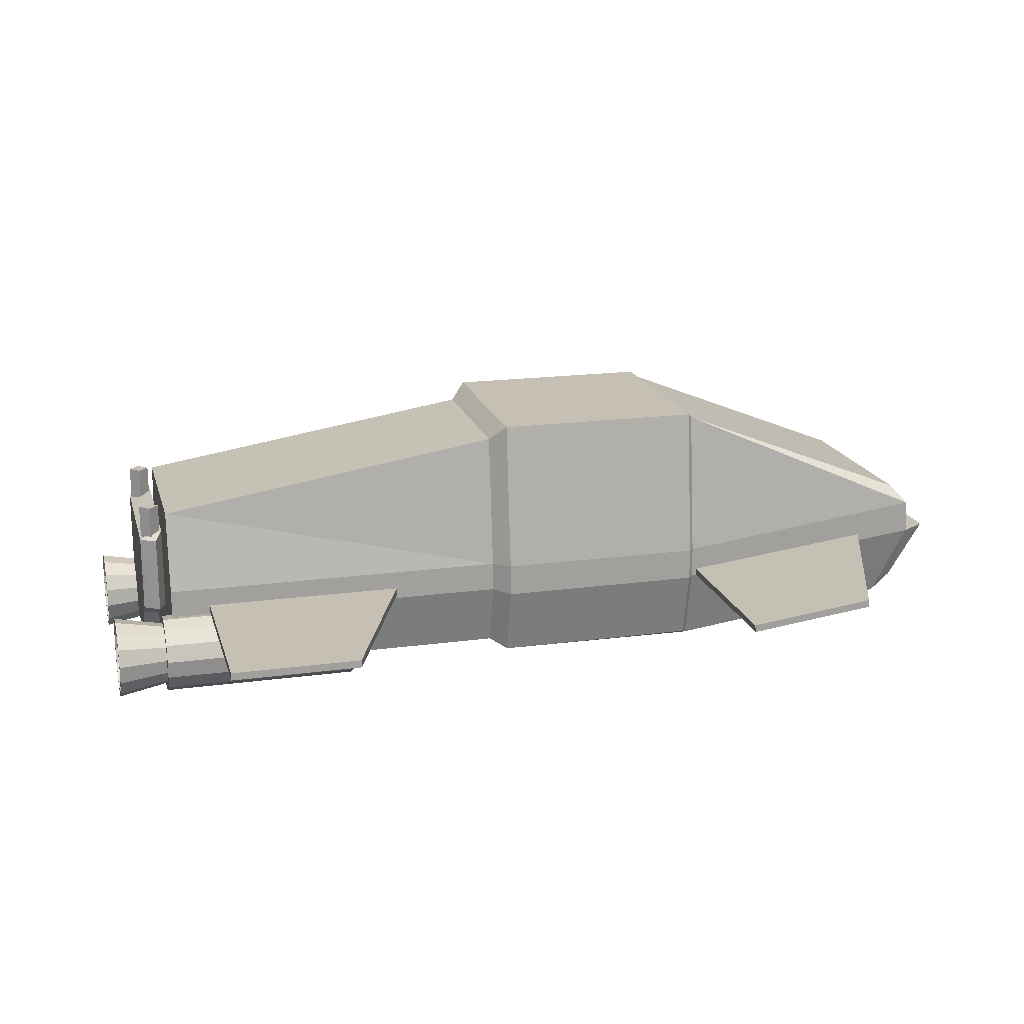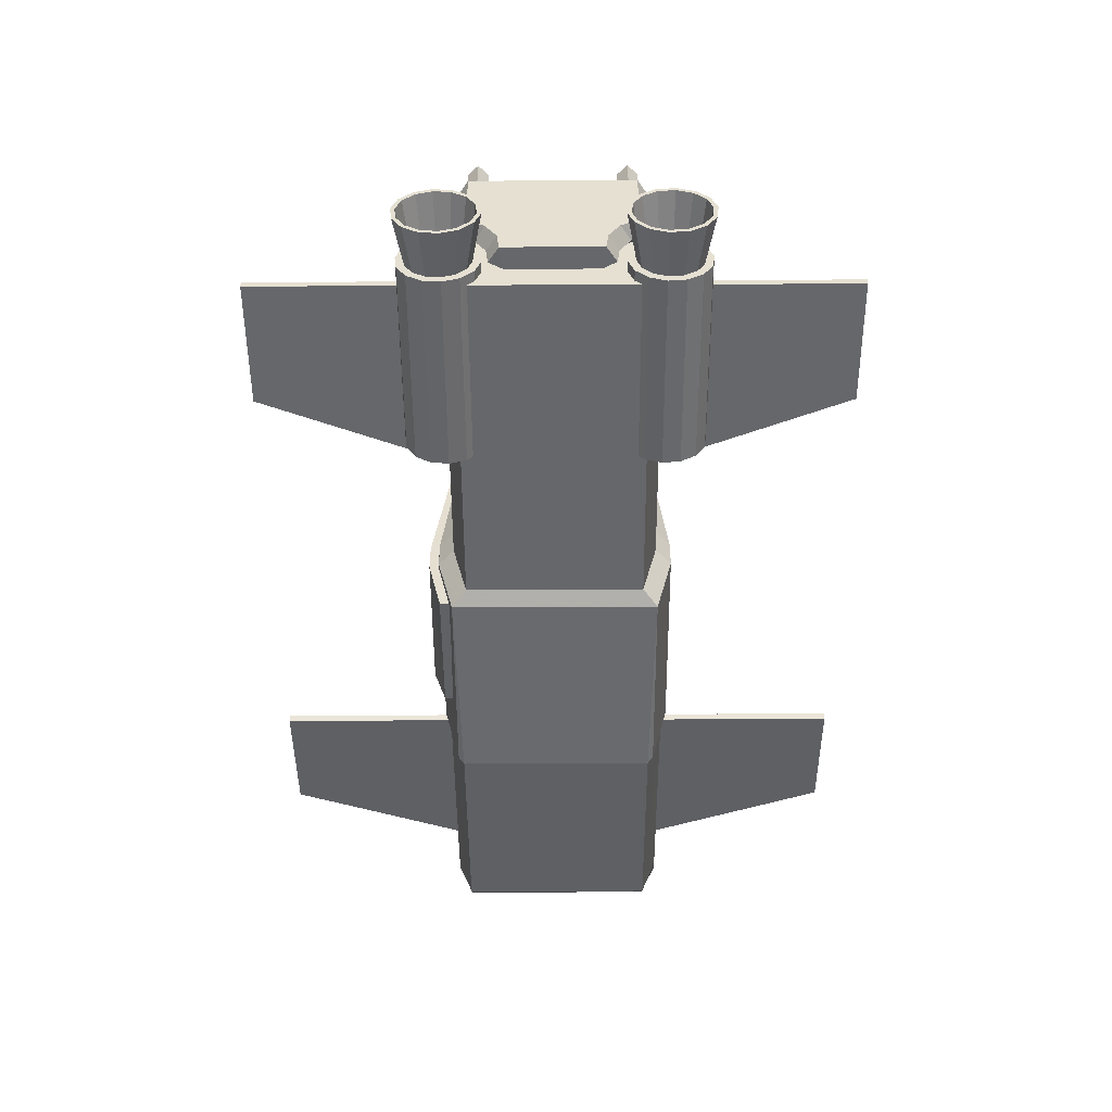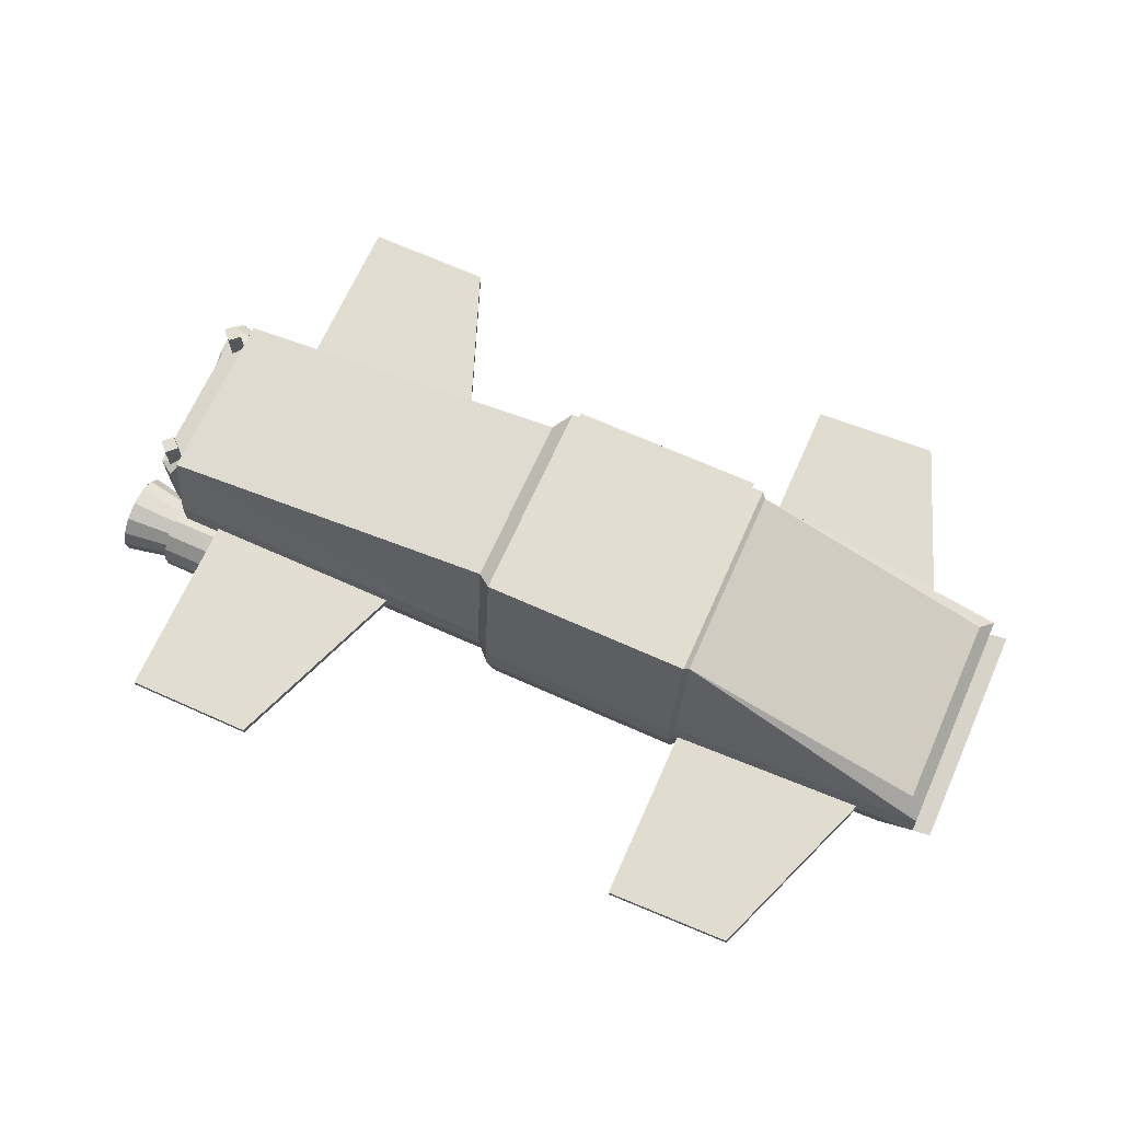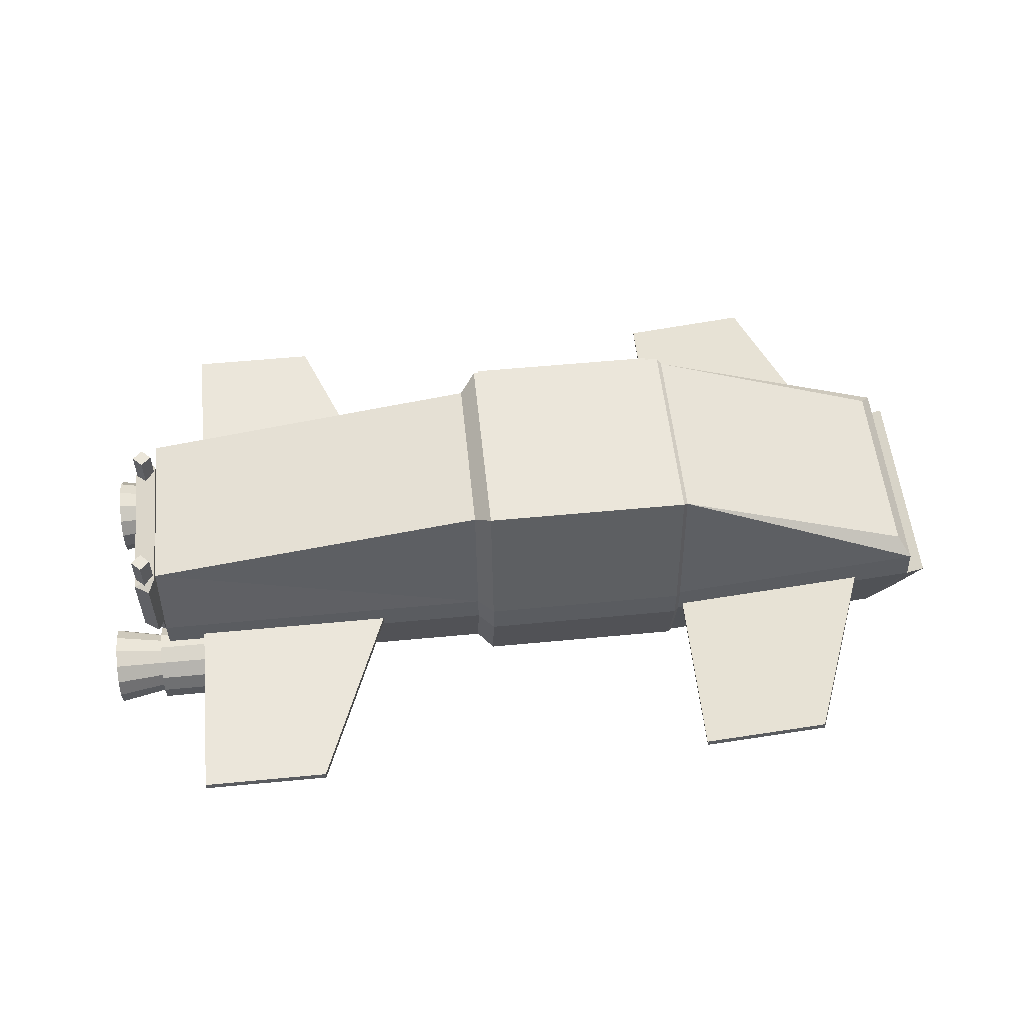
<metadata>
{"format":"obj","ext":"obj","renderer":"f3d","projection":"perspective","resolution":1024,"background":"white","views":[{"elev":18.1,"azim":165.2,"up":"+Y"},{"elev":-52.1,"azim":90.3,"up":"+Y"},{"elev":68.7,"azim":-155.9,"up":"+Y"},{"elev":54.8,"azim":174.2,"up":"+Y"}]}
</metadata>
<code>
o Plane.005
v 1.386 -0.5206 -0.645
v 2.586 -0.5206 -0.645
v 2.586 -0.3687 -0.7409
v 2.586 -0.3421 -0.6655
v 2.586 -0.3508 -0.586
v 2.586 -0.3932 -0.5182
v 2.586 -0.4608 -0.4755
v 2.586 -0.5403 -0.4663
v 2.586 -0.6158 -0.4926
v 2.586 -0.6725 -0.549
v 2.586 -0.6991 -0.6244
v 2.586 -0.6904 -0.7039
v 2.586 -0.648 -0.7717
v 2.586 -0.5804 -0.8144
v 2.586 -0.4254 -0.7974
v 2.586 -0.5009 -0.8236
v 1.386 -0.3177 -0.7732
v 1.386 -0.2822 -0.6724
v 1.386 -0.2939 -0.5663
v 1.386 -0.3505 -0.4757
v 1.386 -0.4408 -0.4186
v 1.386 -0.5469 -0.4064
v 1.386 -0.6478 -0.4414
v 1.386 -0.7235 -0.5168
v 1.386 -0.759 -0.6175
v 1.386 -0.7473 -0.7237
v 1.386 -0.6907 -0.8142
v 1.386 -0.6004 -0.8713
v 1.386 -0.4943 -0.8835
v 1.386 -0.3934 -0.8485
v 2.886 -0.3307 -0.7649
v 2.886 -0.2974 -0.6707
v 2.886 -0.3084 -0.5713
v 2.886 -0.3614 -0.4865
v 2.886 -0.4459 -0.4331
v 2.886 -0.5452 -0.4217
v 2.886 -0.6396 -0.4545
v 2.886 -0.7105 -0.525
v 2.886 -0.7438 -0.6192
v 2.886 -0.7328 -0.7186
v 2.886 -0.6798 -0.8034
v 2.886 -0.5953 -0.8568
v 2.886 -0.4016 -0.8355
v 2.886 -0.496 -0.8682
v 2.886 -0.3096 -0.7783
v 2.886 -0.2726 -0.6735
v 2.886 -0.2848 -0.5631
v 2.886 -0.3437 -0.4689
v 2.886 -0.4376 -0.4096
v 2.886 -0.5479 -0.3969
v 2.886 -0.6529 -0.4333
v 2.886 -0.7316 -0.5116
v 2.886 -0.7686 -0.6164
v 2.886 -0.7564 -0.7268
v 2.886 -0.6975 -0.821
v 2.886 -0.6036 -0.8803
v 2.886 -0.4933 -0.8931
v 2.886 -0.3883 -0.8566
v 2.586 -0.3583 -0.7475
v 2.586 -0.3299 -0.6669
v 2.586 -0.3392 -0.582
v 2.586 -0.3845 -0.5095
v 2.586 -0.4567 -0.4639
v 2.586 -0.5416 -0.4541
v 2.586 -0.6223 -0.4821
v 2.586 -0.6829 -0.5424
v 2.586 -0.7113 -0.623
v 2.586 -0.702 -0.7079
v 2.586 -0.6567 -0.7804
v 2.586 -0.5845 -0.826
v 2.586 -0.4996 -0.8358
v 2.586 -0.4189 -0.8078
v 2.586 -0.3177 -0.7732
v 2.586 -0.2822 -0.6724
v 2.586 -0.2939 -0.5663
v 2.586 -0.3505 -0.4757
v 2.586 -0.4408 -0.4186
v 2.586 -0.5469 -0.4064
v 2.586 -0.6478 -0.4414
v 2.586 -0.7235 -0.5168
v 2.586 -0.759 -0.6175
v 2.586 -0.7473 -0.7237
v 2.586 -0.6907 -0.8142
v 2.586 -0.6004 -0.8713
v 2.586 -0.4943 -0.8835
v 2.586 -0.3934 -0.8485
v 2.591 -0.5621 0.3599
v 2.591 -0.4338 0.3743
v 2.591 -0.3245 0.443
v 2.549 -0.2569 0.4687
v 2.549 -0.3255 0.3594
v 2.549 -0.4348 0.2907
v 2.549 -0.5631 0.2763
v 2.686 -0.5631 0.2969
v 2.686 -0.4348 0.3113
v 2.686 -0.3255 0.38
v 2.686 -0.2569 0.4893
v 2.566 -0.2566 0.5021
v 2.591 -0.2566 0.5527
v 2.626 -0.2566 0.5303
v 2.618 0.4094 0.3793
v 2.618 0.2117 0.3793
v 2.677 0.2117 0.439
v 2.558 0.4094 0.4384
v 2.618 0.2117 0.4982
v 2.558 0.2117 0.4384
v 2.677 0.4094 0.439
v 2.618 0.4094 0.4982
v 2.549 0.2479 0.4687
v 2.591 0.2058 0.5527
v 2.686 0.2058 0.4912
v 2.591 -0.5621 -0.3498
v 2.591 -0.4338 -0.3642
v 2.591 -0.3245 -0.4329
v 2.549 -0.2569 -0.4586
v 2.549 -0.3255 -0.3493
v 2.549 -0.4348 -0.2807
v 2.549 -0.5631 -0.2662
v 2.686 -0.5631 -0.2868
v 2.686 -0.4348 -0.3012
v 2.686 -0.3255 -0.3699
v 2.686 -0.2569 -0.4792
v 2.566 -0.2566 -0.4921
v 2.591 -0.2566 -0.5426
v 2.626 -0.2566 -0.5203
v 2.618 0.4094 -0.3692
v 2.618 0.2117 -0.3692
v 2.677 0.2117 -0.429
v 2.558 0.4094 -0.4283
v 2.618 0.2117 -0.4881
v 2.558 0.2117 -0.4283
v 2.677 0.4094 -0.429
v 2.618 0.4094 -0.4881
v 2.549 0.2479 -0.4586
v 2.591 0.2058 -0.5426
v 2.686 0.2058 -0.4811
v 1.386 -0.5206 0.635
v 2.586 -0.5206 0.635
v 2.586 -0.351 0.5757
v 2.586 -0.342 0.6552
v 2.586 -0.3684 0.7307
v 2.586 -0.425 0.7872
v 2.586 -0.5005 0.8136
v 2.586 -0.5799 0.8047
v 2.586 -0.6477 0.7621
v 2.586 -0.6902 0.6944
v 2.586 -0.6992 0.6149
v 2.586 -0.6728 0.5394
v 2.586 -0.6162 0.4829
v 2.586 -0.5407 0.4565
v 2.586 -0.3935 0.508
v 2.586 -0.4612 0.4654
v 1.386 -0.2941 0.5558
v 1.386 -0.2821 0.6619
v 1.386 -0.3174 0.7627
v 1.386 -0.3929 0.8383
v 1.386 -0.4937 0.8735
v 1.386 -0.5999 0.8616
v 1.386 -0.6903 0.8047
v 1.386 -0.7471 0.7143
v 1.386 -0.7591 0.6082
v 1.386 -0.7238 0.5074
v 1.386 -0.6483 0.4318
v 1.386 -0.5475 0.3966
v 1.386 -0.4413 0.4085
v 1.386 -0.3509 0.4653
v 2.886 -0.3086 0.5608
v 2.886 -0.2974 0.6602
v 2.886 -0.3304 0.7546
v 2.886 -0.4011 0.8253
v 2.886 -0.4954 0.8583
v 2.886 -0.5948 0.8471
v 2.886 -0.6794 0.7939
v 2.886 -0.7326 0.7092
v 2.886 -0.7438 0.6099
v 2.886 -0.7108 0.5155
v 2.886 -0.6401 0.4448
v 2.886 -0.5457 0.4118
v 2.886 -0.3618 0.4762
v 2.886 -0.4464 0.423
v 2.886 -0.285 0.5526
v 2.886 -0.2726 0.663
v 2.886 -0.3093 0.7678
v 2.886 -0.3878 0.8464
v 2.886 -0.4926 0.8831
v 2.886 -0.603 0.8706
v 2.886 -0.6971 0.8115
v 2.886 -0.7562 0.7175
v 2.886 -0.7686 0.6071
v 2.886 -0.7319 0.5022
v 2.886 -0.6534 0.4237
v 2.886 -0.5485 0.387
v 2.886 -0.4382 0.3994
v 2.886 -0.3441 0.4585
v 2.586 -0.3394 0.5716
v 2.586 -0.3298 0.6565
v 2.586 -0.358 0.7372
v 2.586 -0.4184 0.7976
v 2.586 -0.4991 0.8258
v 2.586 -0.584 0.8163
v 2.586 -0.6564 0.7708
v 2.586 -0.7018 0.6985
v 2.586 -0.7114 0.6135
v 2.586 -0.6832 0.5329
v 2.586 -0.6227 0.4725
v 2.586 -0.5421 0.4442
v 2.586 -0.4572 0.4538
v 2.586 -0.3848 0.4993
v 2.586 -0.2941 0.5558
v 2.586 -0.2821 0.6619
v 2.586 -0.3174 0.7627
v 2.586 -0.3929 0.8383
v 2.586 -0.4937 0.8735
v 2.586 -0.5999 0.8616
v 2.586 -0.6903 0.8047
v 2.586 -0.7471 0.7143
v 2.586 -0.7591 0.6082
v 2.586 -0.7238 0.5074
v 2.586 -0.6483 0.4318
v 2.586 -0.5475 0.3966
v 2.586 -0.4413 0.4085
v 2.586 -0.3509 0.4653
v -0.9924 0.7896 0.5998
v -2.571 0.08933 0.7046
v -0.9924 -0.114 0.7046
v -0.9924 -0.306 0.7046
v -2.492 0.191 -0.5869
v -2.582 -0.114 0.7046
v -0.9924 -0.7577 0.5998
v -2.39 -0.577 -0.5869
v -2.571 0.08933 -0.6916
v -0.9924 -0.7577 -0.5869
v -2.492 0.191 0.5998
v 2.522 0.3792 0.5384
v 2.522 -0.118 0.6356
v 2.522 -0.118 -0.6226
v 2.522 -0.2981 0.6356
v 2.522 -0.2981 -0.6226
v -0.9643 0.8176 -0.6118
v 0.2978 0.8176 -0.6118
v 0.2978 -0.1123 -0.7196
v -0.9643 -0.1123 -0.7196
v 0.2978 0.8176 0.6248
v -0.9643 -0.1123 0.7326
v 0.2978 -0.1123 0.7326
v -0.9643 0.8176 0.6248
v 0.2978 -0.3092 -0.7196
v -0.9643 -0.3092 -0.7196
v -0.9643 -0.3092 0.7326
v 0.2978 -0.3092 0.7326
v -0.9643 -0.7367 -0.6205
v 0.2978 -0.7367 -0.6205
v 0.2978 -0.7367 0.6335
v -0.9643 -0.7367 0.6335
v 0.3948 -0.118 -0.6226
v 0.3948 0.7206 0.5384
v 0.3948 -0.118 0.6356
v 0.3948 0.7206 -0.5254
v 0.3948 -0.2981 -0.6226
v 0.3948 -0.2981 0.6356
v 0.3948 -0.6887 -0.532
v 0.3948 -0.6887 0.545
v 2.522 0.3792 -0.5254
v 2.522 -0.6887 -0.532
v 2.522 -0.6887 0.545
v -0.9924 -0.114 -0.6916
v -0.9924 0.7896 -0.5869
v -0.9924 -0.306 -0.6916
v -2.688 -0.07489 0.7046
v -2.517 -0.4676 -0.5869
v -2.688 -0.07489 -0.6916
v -2.582 -0.114 -0.6916
v -2.517 -0.4676 0.5998
v -2.39 -0.577 0.5998
v 0.2709 -0.3018 0.7925
v -0.5487 -0.6172 0.711
v 0.2736 -0.6692 0.711
v -0.6264 -0.3018 0.7925
v 0.2632 0.7776 0.6161
v -0.8922 0.7776 0.6727
v 0.2632 0.7776 0.6727
v -0.8922 0.7776 0.6161
v 0.2696 -0.1101 0.7359
v 0.2696 -0.1101 0.7925
v -0.5487 -0.6172 0.6544
v 0.2736 -0.6692 0.6544
v -0.6264 -0.3018 0.7359
v -0.6736 -0.1101 0.7925
v 0.2709 -0.3018 0.7359
v -0.6736 -0.1101 0.7359
v -1.021 -0.2597 -0.54
v -2.271 -0.1062 -0.54
v -1.795 -0.1647 -1.78
v -1.021 -0.2597 -1.78
v -1.021 -0.2597 0.54
v -2.271 -0.1062 0.54
v -1.795 -0.1647 1.78
v -1.021 -0.2597 1.78
v -1.026 -0.3054 1.78
v -1.8 -0.2103 1.78
v -2.277 -0.1519 0.54
v -1.026 -0.3054 0.54
v -1.026 -0.3054 -1.78
v -1.8 -0.2103 -1.78
v -2.277 -0.1519 -0.54
v -1.026 -0.3054 -0.54
v 2.28 -0.23 -0.54
v 1.02 -0.23 -0.54
v 1.5 -0.23 -1.78
v 2.28 -0.23 -1.78
v 2.28 -0.23 0.54
v 1.02 -0.23 0.54
v 1.5 -0.23 1.78
v 2.28 -0.23 1.78
v 2.28 -0.276 1.78
v 1.5 -0.276 1.78
v 1.02 -0.276 0.54
v 2.28 -0.276 0.54
v 2.28 -0.276 -1.78
v 1.5 -0.276 -1.78
v 1.02 -0.276 -0.54
v 2.28 -0.276 -0.54
f 30 1 17
f 17 1 18
f 18 1 19
f 19 1 20
f 20 1 21
f 21 1 22
f 22 1 23
f 23 1 24
f 24 1 25
f 25 1 26
f 26 1 27
f 27 1 28
f 28 1 29
f 29 1 30
f 3 2 15
f 3 4 2
f 4 5 2
f 5 6 2
f 7 2 6
f 7 8 2
f 8 9 2
f 9 10 2
f 10 11 2
f 11 12 2
f 12 13 2
f 14 2 13
f 14 16 2
f 15 2 16
f 31 3 15 43
f 31 32 4 3
f 32 33 5 4
f 33 34 6 5
f 35 7 6 34
f 35 36 8 7
f 36 37 9 8
f 37 38 10 9
f 38 39 11 10
f 39 40 12 11
f 40 41 13 12
f 42 14 13 41
f 42 44 16 14
f 43 15 16 44
f 86 30 17 73
f 74 73 17 18
f 75 74 18 19
f 76 75 19 20
f 76 20 21 77
f 78 77 21 22
f 79 78 22 23
f 80 79 23 24
f 81 80 24 25
f 82 81 25 26
f 83 82 26 27
f 83 27 28 84
f 85 84 28 29
f 30 86 85 29
f 45 31 43 58
f 45 46 32 31
f 46 47 33 32
f 47 48 34 33
f 49 35 34 48
f 49 50 36 35
f 50 51 37 36
f 51 52 38 37
f 52 53 39 38
f 53 54 40 39
f 54 55 41 40
f 56 42 41 55
f 56 57 44 42
f 58 43 44 57
f 59 45 58 72
f 59 60 46 45
f 60 61 47 46
f 61 62 48 47
f 63 49 48 62
f 63 64 50 49
f 64 65 51 50
f 65 66 52 51
f 66 67 53 52
f 67 68 54 53
f 68 69 55 54
f 70 56 55 69
f 70 71 57 56
f 72 58 57 71
f 72 86 73 59
f 73 74 60 59
f 74 75 61 60
f 75 76 62 61
f 77 63 62 76
f 77 78 64 63
f 78 79 65 64
f 79 80 66 65
f 80 81 67 66
f 81 82 68 67
f 82 83 69 68
f 84 70 69 83
f 84 85 71 70
f 86 72 71 85
f 134 115 90 109
f 116 91 90 115
f 117 92 91 116
f 118 93 92 117
f 119 94 93 118
f 120 95 94 119
f 121 96 95 120
f 122 97 96 121
f 136 111 97 122
f 136 134 109 111
f 93 94 87
f 92 93 87
f 94 95 87
f 95 88 87
f 96 88 95
f 88 92 87
f 92 88 91
f 96 89 88
f 91 88 89
f 91 89 90
f 97 89 96
f 100 89 97
f 98 90 89
f 99 98 89
f 100 99 89
f 97 111 100
f 104 101 102
f 104 102 106
f 101 107 103
f 102 101 103
f 107 108 105
f 103 107 105
f 108 104 106
f 108 106 105
f 107 101 108
f 101 104 108
f 111 109 110
f 98 110 109 90
f 99 110 98
f 100 111 110 99
f 119 118 112
f 118 117 112
f 120 119 112
f 120 112 113
f 121 120 113
f 117 113 112
f 117 116 113
f 121 113 114
f 116 114 113
f 116 115 114
f 122 121 114
f 125 122 114
f 123 114 115
f 124 114 123
f 125 114 124
f 122 125 136
f 129 127 126
f 129 131 127
f 126 128 132
f 127 128 126
f 132 130 133
f 128 130 132
f 133 131 129
f 133 130 131
f 132 133 126
f 126 133 129
f 136 135 134
f 123 115 134 135
f 124 123 135
f 125 124 135 136
f 166 137 153
f 153 137 154
f 154 137 155
f 155 137 156
f 156 137 157
f 157 137 158
f 158 137 159
f 159 137 160
f 160 137 161
f 161 137 162
f 162 137 163
f 163 137 164
f 164 137 165
f 165 137 166
f 139 138 151
f 139 140 138
f 140 141 138
f 141 142 138
f 143 138 142
f 143 144 138
f 144 145 138
f 145 146 138
f 146 147 138
f 147 148 138
f 148 149 138
f 150 138 149
f 150 152 138
f 151 138 152
f 167 139 151 179
f 167 168 140 139
f 168 169 141 140
f 169 170 142 141
f 171 143 142 170
f 171 172 144 143
f 172 173 145 144
f 173 174 146 145
f 174 175 147 146
f 175 176 148 147
f 176 177 149 148
f 178 150 149 177
f 178 180 152 150
f 179 151 152 180
f 222 166 153 209
f 210 209 153 154
f 211 210 154 155
f 212 211 155 156
f 212 156 157 213
f 214 213 157 158
f 215 214 158 159
f 216 215 159 160
f 217 216 160 161
f 218 217 161 162
f 219 218 162 163
f 219 163 164 220
f 221 220 164 165
f 166 222 221 165
f 181 167 179 194
f 181 182 168 167
f 182 183 169 168
f 183 184 170 169
f 185 171 170 184
f 185 186 172 171
f 186 187 173 172
f 187 188 174 173
f 188 189 175 174
f 189 190 176 175
f 190 191 177 176
f 192 178 177 191
f 192 193 180 178
f 194 179 180 193
f 195 181 194 208
f 195 196 182 181
f 196 197 183 182
f 197 198 184 183
f 199 185 184 198
f 199 200 186 185
f 200 201 187 186
f 201 202 188 187
f 202 203 189 188
f 203 204 190 189
f 204 205 191 190
f 206 192 191 205
f 206 207 193 192
f 208 194 193 207
f 208 222 209 195
f 209 210 196 195
f 210 211 197 196
f 211 212 198 197
f 213 199 198 212
f 213 214 200 199
f 214 215 201 200
f 215 216 202 201
f 216 217 203 202
f 217 218 204 203
f 218 219 205 204
f 220 206 205 219
f 220 221 207 206
f 222 208 207 221
f 223 224 225
f 224 228 225
f 225 228 226
f 226 228 274
f 226 274 229
f 223 227 233
f 223 267 227
f 224 272 228
f 224 231 272
f 274 232 229
f 274 230 232
f 272 231 266
f 272 266 268
f 272 268 230
f 230 268 232
f 223 233 224
f 227 267 231
f 231 267 266
f 233 227 231
f 233 231 224
f 263 234 235
f 236 263 235
f 236 235 237
f 238 236 237
f 238 237 265
f 264 238 265
f 239 240 241
f 242 239 241
f 243 244 245
f 243 246 244
f 240 246 243
f 240 239 246
f 242 241 247
f 248 242 247
f 245 249 250
f 245 244 249
f 248 247 252
f 251 248 252
f 252 253 232
f 232 253 229
f 250 254 253
f 250 249 254
f 240 258 241
f 241 258 255
f 256 245 257
f 256 243 245
f 258 243 256
f 240 243 258
f 241 255 259
f 241 259 247
f 260 245 250
f 257 245 260
f 247 259 261
f 247 261 252
f 261 262 252
f 252 262 253
f 262 250 253
f 260 250 262
f 258 263 255
f 263 236 255
f 235 234 257
f 234 256 257
f 263 256 234
f 258 256 263
f 255 236 238
f 255 238 259
f 237 235 260
f 235 257 260
f 259 238 264
f 259 264 261
f 261 264 265
f 261 265 262
f 265 237 262
f 237 260 262
f 267 239 242
f 267 242 266
f 244 223 225
f 246 223 244
f 239 223 246
f 267 223 239
f 266 242 268
f 268 242 248
f 244 226 249
f 244 225 226
f 268 248 251
f 268 251 232
f 251 252 232
f 254 226 229
f 249 226 254
f 253 254 229
f 269 270 273
f 269 271 270
f 270 272 230
f 271 272 270
f 271 269 272
f 272 269 228
f 228 269 273
f 228 273 274
f 273 270 274
f 270 230 274
f 275 276 277
f 275 278 276
f 279 280 281
f 279 282 280
f 279 281 283
f 283 281 284
f 276 285 277
f 285 286 277
f 287 285 276
f 278 287 276
f 284 278 275
f 284 288 278
f 289 275 277
f 286 289 277
f 288 287 278
f 288 290 287
f 283 284 275
f 289 283 275
f 281 288 284
f 281 280 288
f 280 290 288
f 280 282 290
f 291 294 293 292
f 298 295 296 297
f 298 297 300 299
f 297 296 301 300
f 295 298 299 302
f 296 295 302 301
f 293 294 303 304
f 292 293 304 305
f 294 291 306 303
f 291 292 305 306
f 304 303 306 305
f 301 302 299 300
f 307 310 309 308
f 314 311 312 313
f 314 313 316 315
f 313 312 317 316
f 311 314 315 318
f 312 311 318 317
f 309 310 319 320
f 308 309 320 321
f 310 307 322 319
f 307 308 321 322
f 320 319 322 321
f 317 318 315 316

</code>
